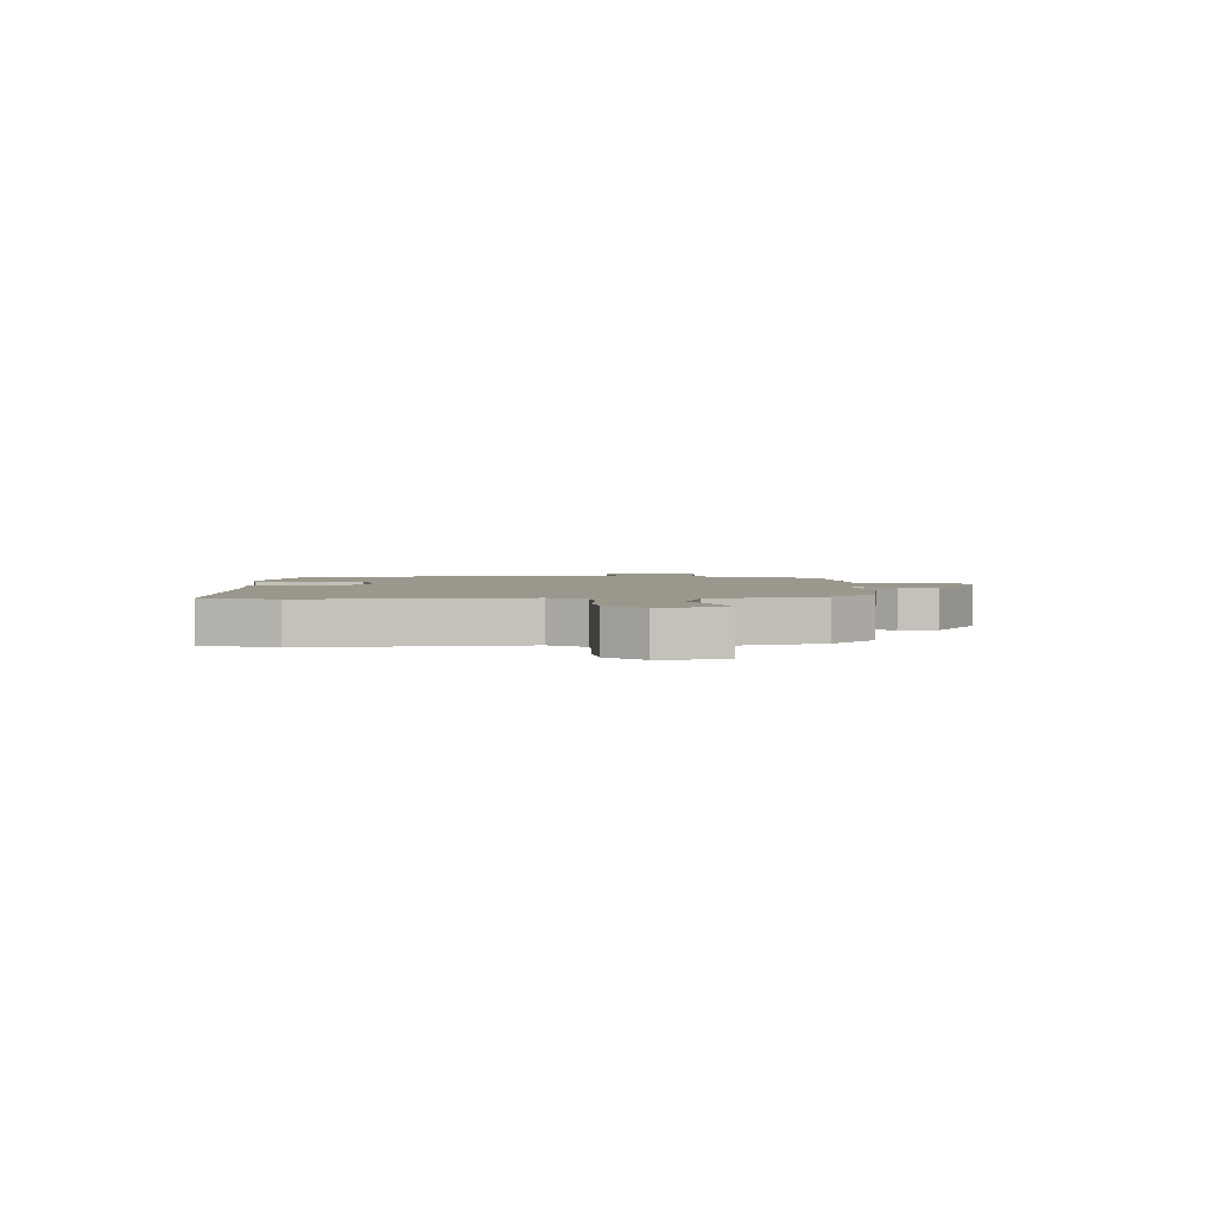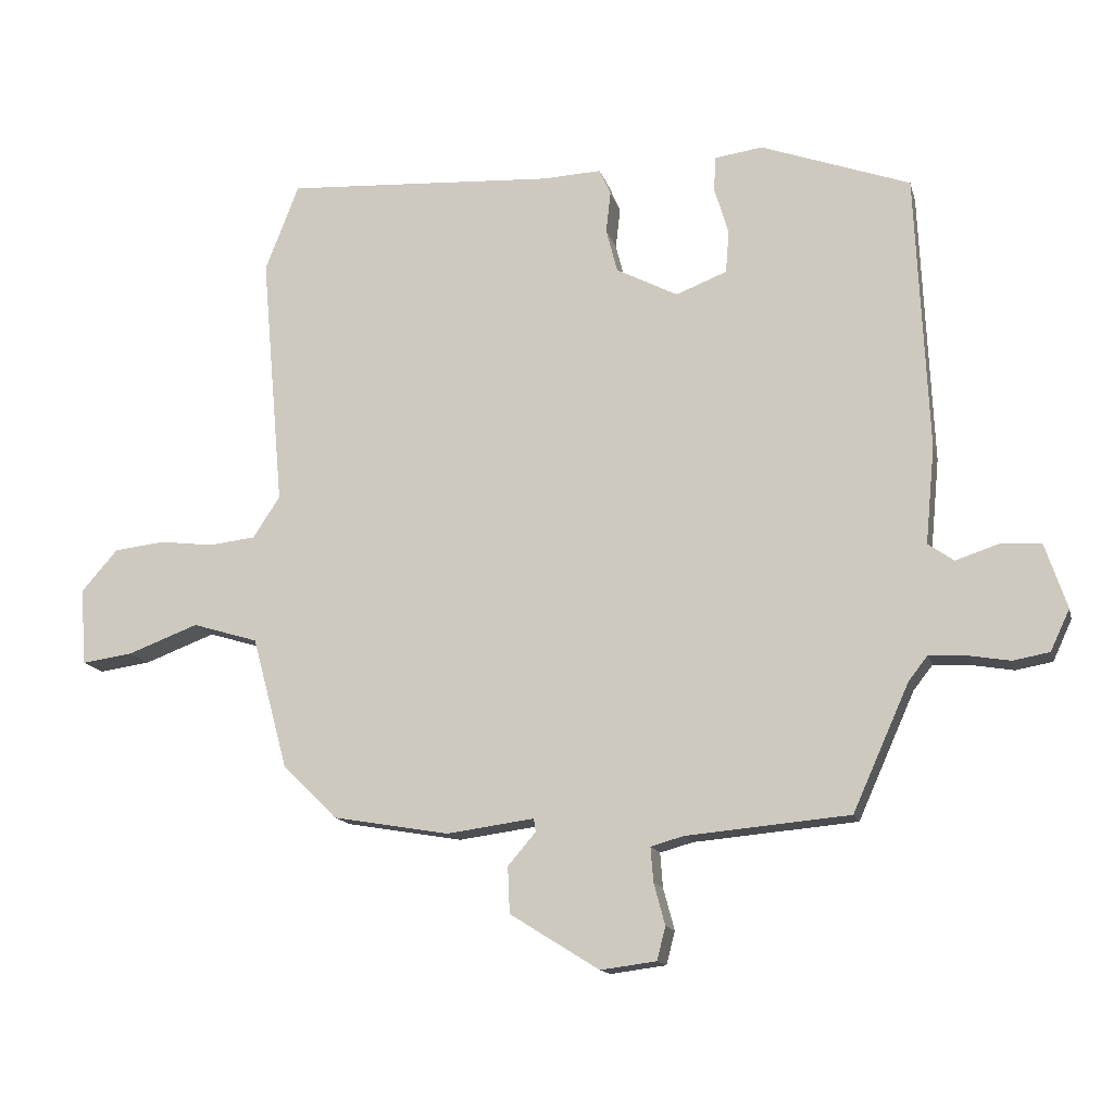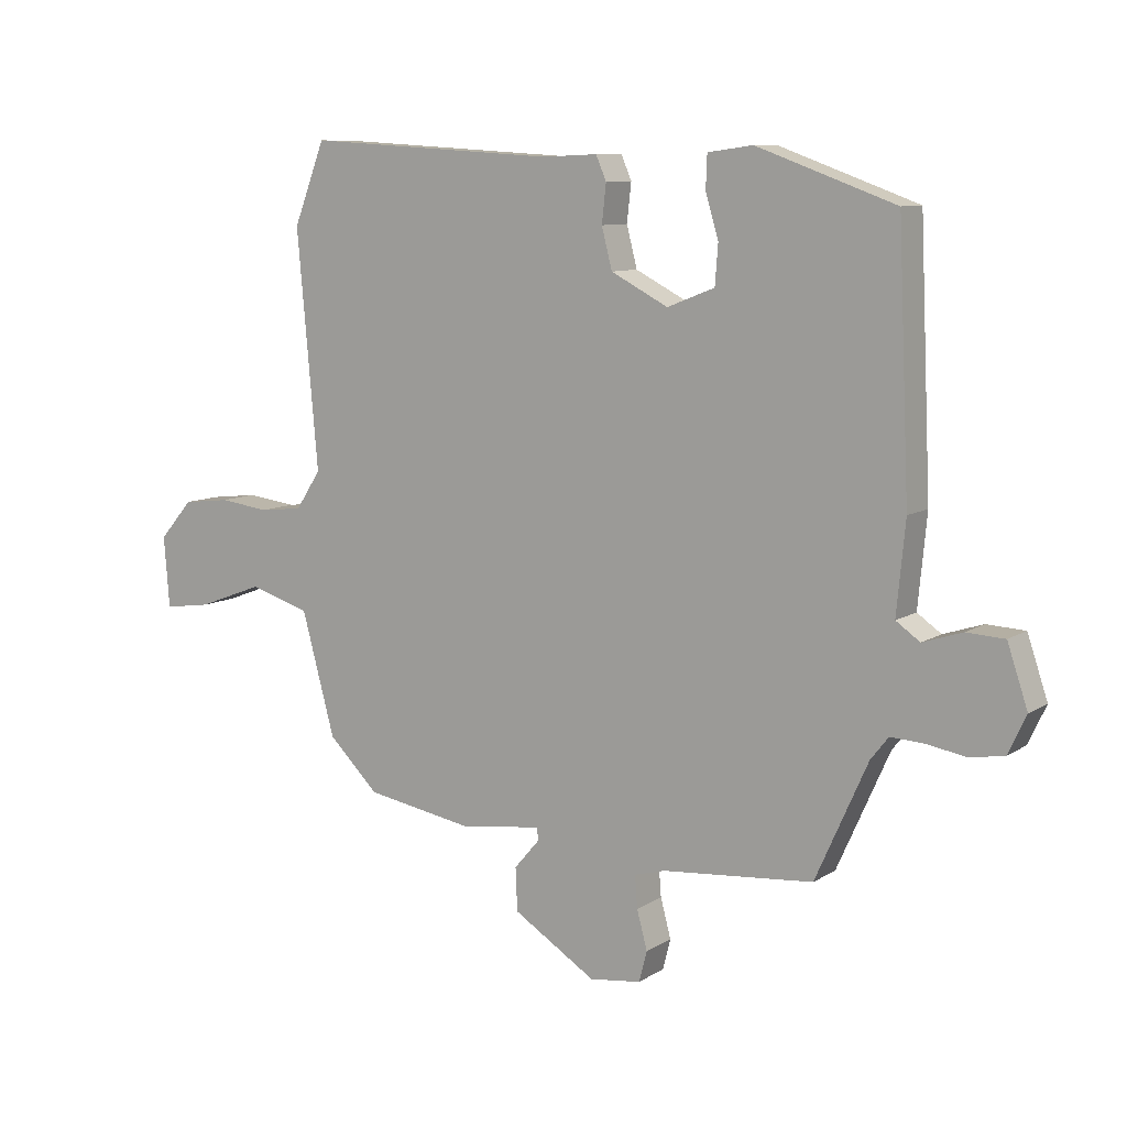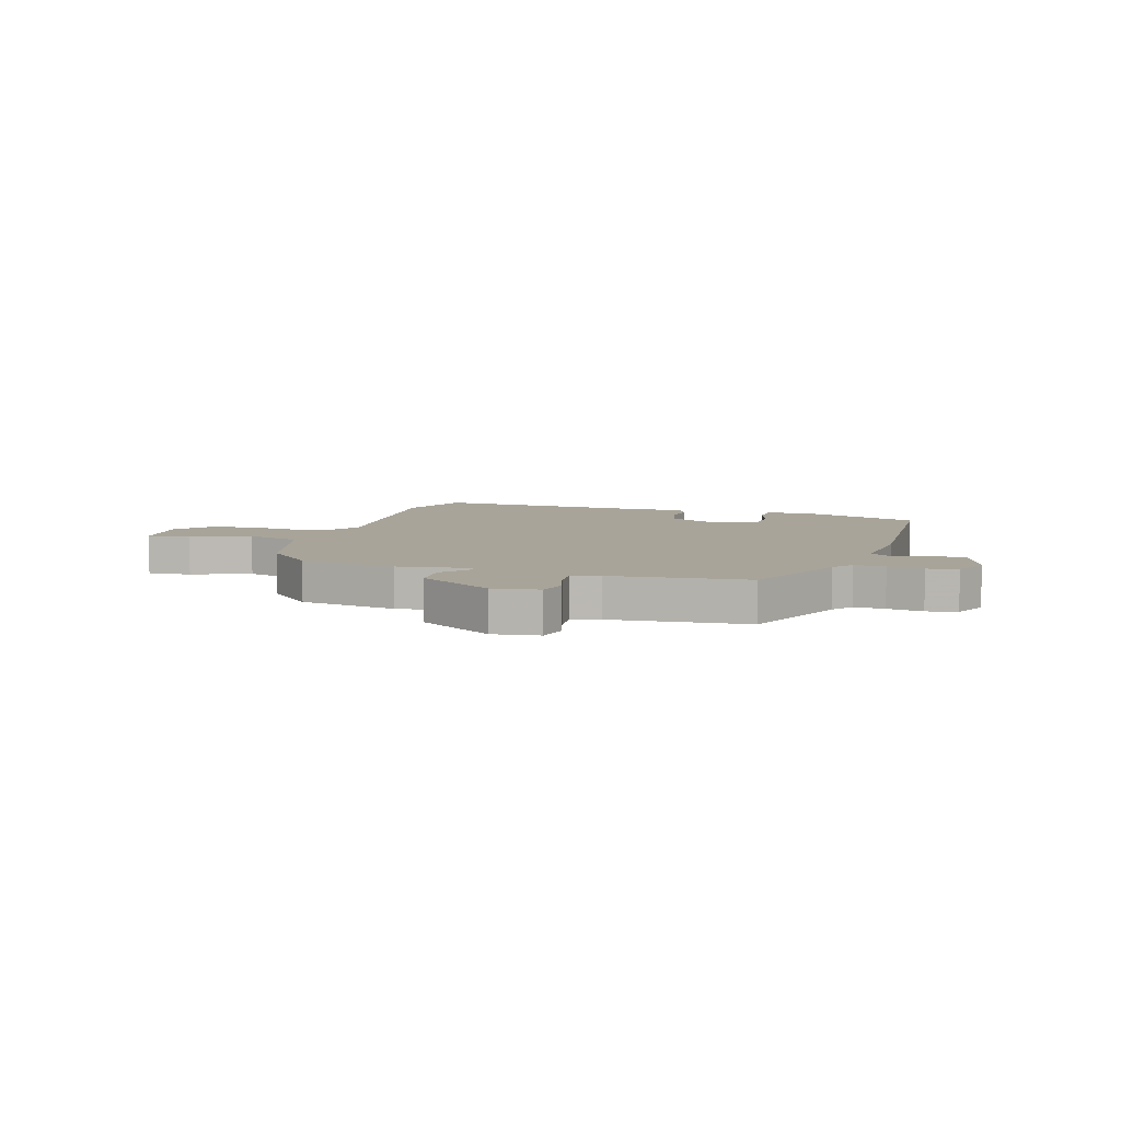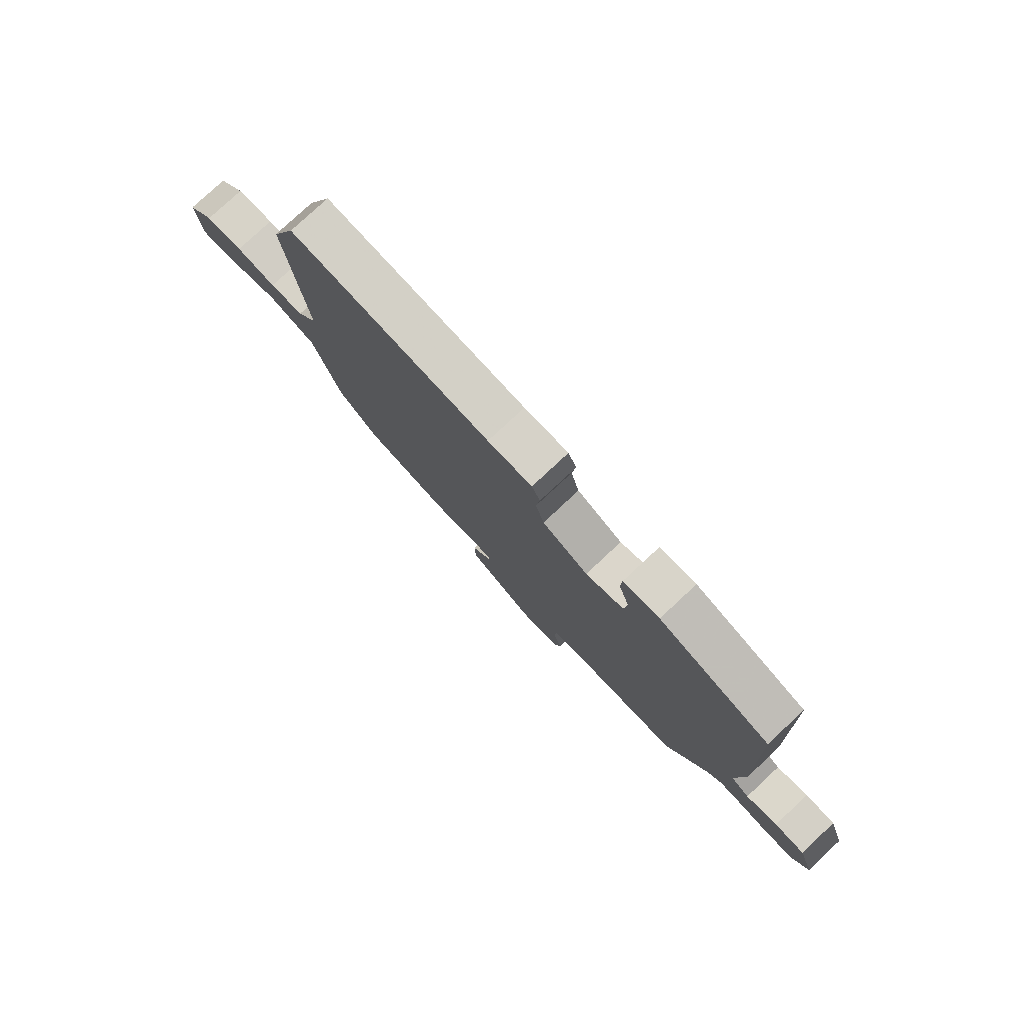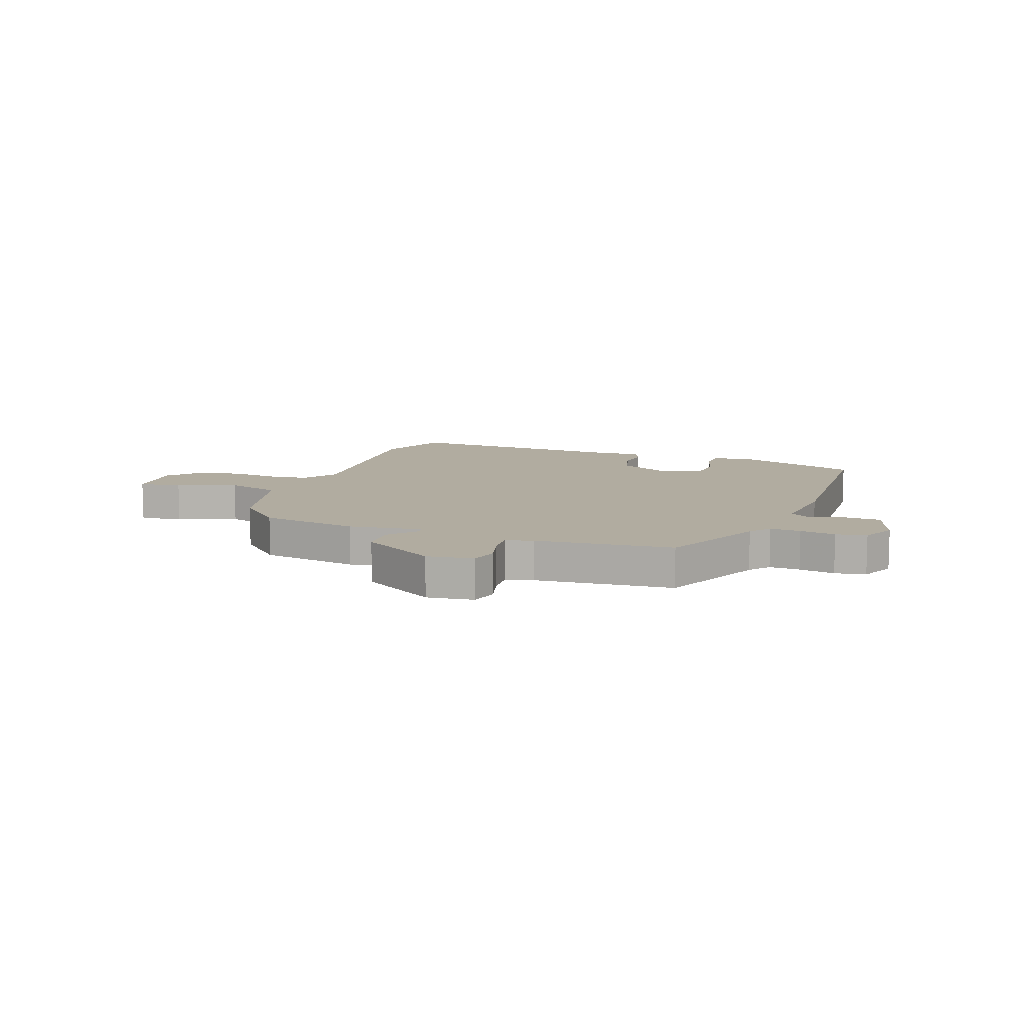
<metadata>
{"format":"obj","ext":"obj","renderer":"f3d","projection":"perspective","resolution":1024,"background":"white","views":[{"elev":2.6,"azim":87.3,"up":"+Y"},{"elev":-14.2,"azim":-166.2,"up":"+Z"},{"elev":9.4,"azim":-147.4,"up":"+Z"},{"elev":7.1,"azim":-163.4,"up":"+Y"},{"elev":79.1,"azim":-133.0,"up":"+Z"},{"elev":10.1,"azim":-160.2,"up":"+Y"}]}
</metadata>
<code>
v 0.481 0.07 0.549
v 0.532 0.07 0.417
v 0.498 0.07 0.034
v 0.539 0.07 -0.028
v 0.609 0.07 -0.036
v 0.691 0.07 -0.026
v 0.768 0.07 -0.035
v 0.823 0.07 -0.098
v 0.814 0.07 -0.214
v 0.737 0.07 -0.203
v 0.63 0.07 -0.163
v 0.531 0.07 -0.193
v 0.477 0.07 -0.392
v 0.395 0.07 -0.472
v 0.219 0.07 -0.502
v 0.087 0.07 -0.484
v 0.084 0.07 -0.504
v 0.126 0.07 -0.553
v 0.123 0.07 -0.623
v -0.012 0.07 -0.707
v -0.096 0.07 -0.696
v -0.109 0.07 -0.646
v -0.092 0.07 -0.583
v -0.088 0.07 -0.531
v -0.138 0.07 -0.517
v -0.384 0.07 -0.495
v -0.469 0.07 -0.305
v -0.498 0.07 -0.268
v -0.553 0.07 -0.271
v -0.617 0.07 -0.282
v -0.672 0.07 -0.272
v -0.701 0.07 -0.21
v -0.668 0.07 -0.112
v -0.606 0.07 -0.109
v -0.542 0.07 -0.13
v -0.503 0.07 -0.103
v -0.517 0.07 0.044
v -0.498 0.07 0.461
v -0.273 0.07 0.542
v -0.2 0.07 0.532
v -0.198 0.07 0.479
v -0.219 0.07 0.408
v -0.214 0.07 0.344
v -0.137 0.07 0.314
v -0.044 0.07 0.362
v -0.027 0.07 0.428
v -0.034 0.07 0.49
v -0.017 0.07 0.529
v 0.073 0.07 0.525
v 0.481 0 0.549
v 0.532 0 0.417
v 0.498 0 0.034
v 0.539 0 -0.028
v 0.609 0 -0.036
v 0.691 0 -0.026
v 0.768 0 -0.035
v 0.823 0 -0.098
v 0.814 0 -0.214
v 0.737 0 -0.203
v 0.63 0 -0.163
v 0.531 0 -0.193
v 0.477 0 -0.392
v 0.395 0 -0.472
v 0.219 0 -0.502
v 0.087 0 -0.484
v 0.084 0 -0.504
v 0.126 0 -0.553
v 0.123 0 -0.623
v -0.012 0 -0.707
v -0.096 0 -0.696
v -0.109 0 -0.646
v -0.092 0 -0.583
v -0.088 0 -0.531
v -0.138 0 -0.517
v -0.384 0 -0.495
v -0.469 0 -0.305
v -0.498 0 -0.268
v -0.553 0 -0.271
v -0.617 0 -0.282
v -0.672 0 -0.272
v -0.701 0 -0.21
v -0.668 0 -0.112
v -0.606 0 -0.109
v -0.542 0 -0.13
v -0.503 0 -0.103
v -0.517 0 0.044
v -0.498 0 0.461
v -0.273 0 0.542
v -0.2 0 0.532
v -0.198 0 0.479
v -0.219 0 0.408
v -0.214 0 0.344
v -0.137 0 0.314
v -0.044 0 0.362
v -0.027 0 0.428
v -0.034 0 0.49
v -0.017 0 0.529
v 0.073 0 0.525
f 46 47 48 49
f 45 46 49 1
f 44 45 1 2
f 39 40 41 42
f 39 42 43
f 36 37 38 39
f 36 39 43
f 32 33 34 35
f 30 31 32 35
f 29 30 35 36
f 28 29 36 43
f 25 26 27
f 24 25 27 28
f 20 21 22 23
f 20 23 24
f 17 18 19 20
f 16 17 20 24
f 13 14 15 16
f 12 13 16
f 12 16 24 28
f 8 9 10 11
f 5 6 7 8
f 4 5 8 11
f 44 2 3
f 44 3 4
f 12 28 43 44
f 4 11 12 44
f 98 97 96 95
f 50 98 95 94
f 51 50 94 93
f 91 90 89 88
f 92 91 88
f 88 87 86 85
f 92 88 85
f 84 83 82 81
f 84 81 80 79
f 85 84 79 78
f 92 85 78 77
f 76 75 74
f 77 76 74 73
f 72 71 70 69
f 73 72 69
f 69 68 67 66
f 73 69 66 65
f 65 64 63 62
f 65 62 61
f 77 73 65 61
f 60 59 58 57
f 57 56 55 54
f 60 57 54 53
f 52 51 93
f 53 52 93
f 93 92 77 61
f 93 61 60 53
f 1 50 51 2
f 2 51 52 3
f 3 52 53 4
f 4 53 54 5
f 5 54 55 6
f 6 55 56 7
f 7 56 57 8
f 8 57 58 9
f 9 58 59 10
f 10 59 60 11
f 11 60 61 12
f 12 61 62 13
f 13 62 63 14
f 14 63 64 15
f 15 64 65 16
f 16 65 66 17
f 17 66 67 18
f 18 67 68 19
f 19 68 69 20
f 20 69 70 21
f 21 70 71 22
f 22 71 72 23
f 23 72 73 24
f 24 73 74 25
f 25 74 75 26
f 26 75 76 27
f 27 76 77 28
f 28 77 78 29
f 29 78 79 30
f 30 79 80 31
f 31 80 81 32
f 32 81 82 33
f 33 82 83 34
f 34 83 84 35
f 35 84 85 36
f 36 85 86 37
f 37 86 87 38
f 38 87 88 39
f 39 88 89 40
f 40 89 90 41
f 41 90 91 42
f 42 91 92 43
f 43 92 93 44
f 44 93 94 45
f 45 94 95 46
f 46 95 96 47
f 47 96 97 48
f 48 97 98 49
f 49 98 50 1

</code>
